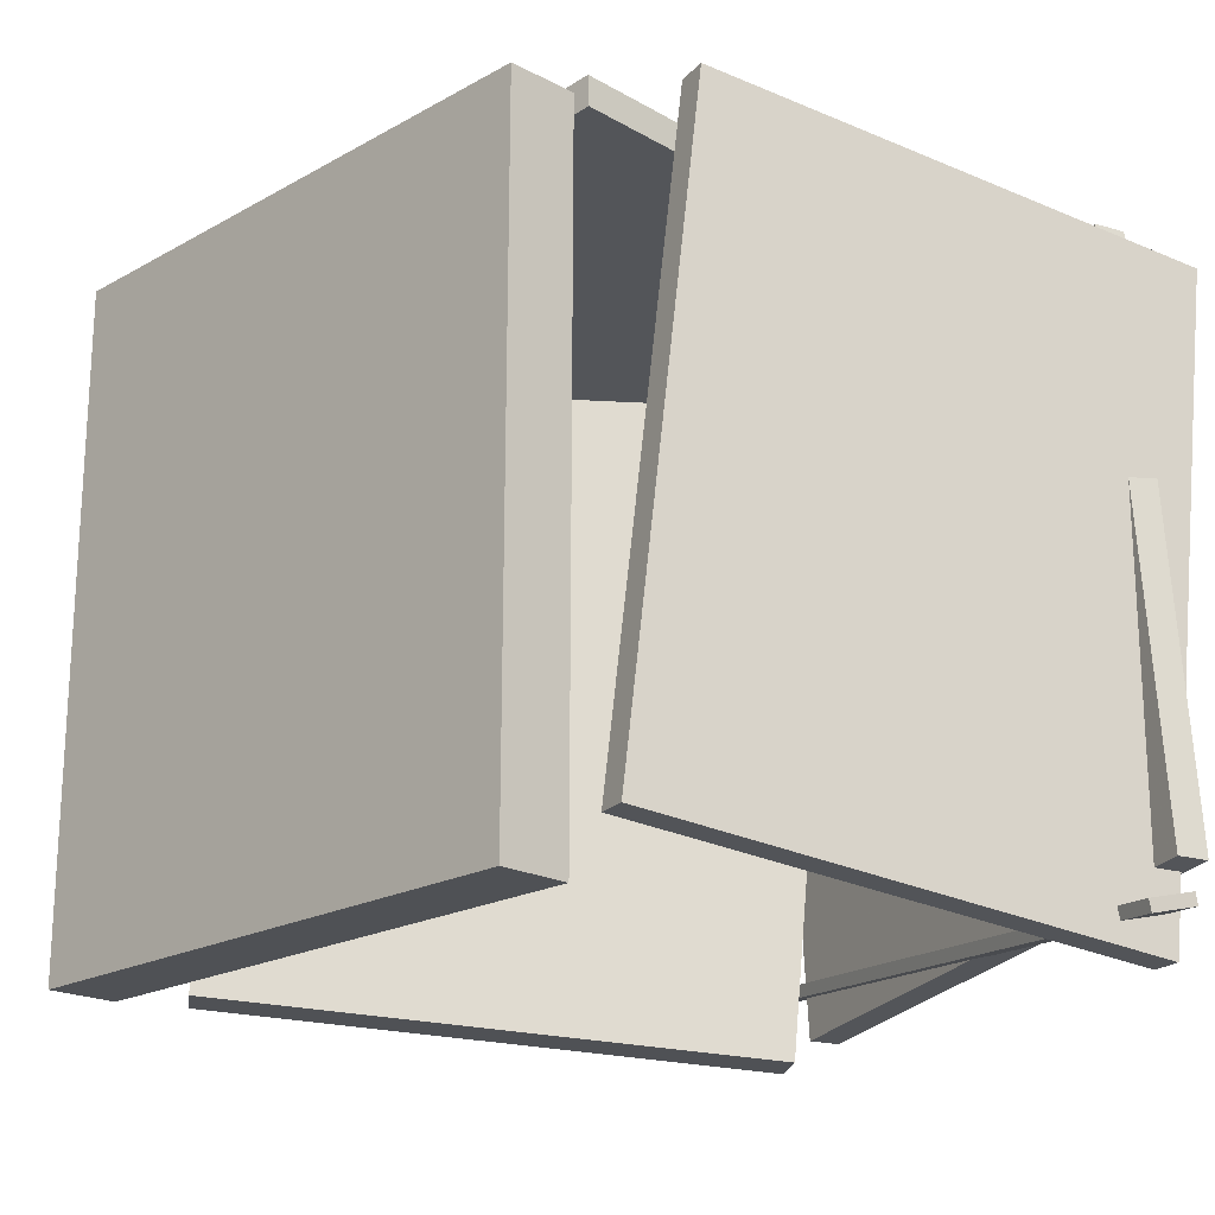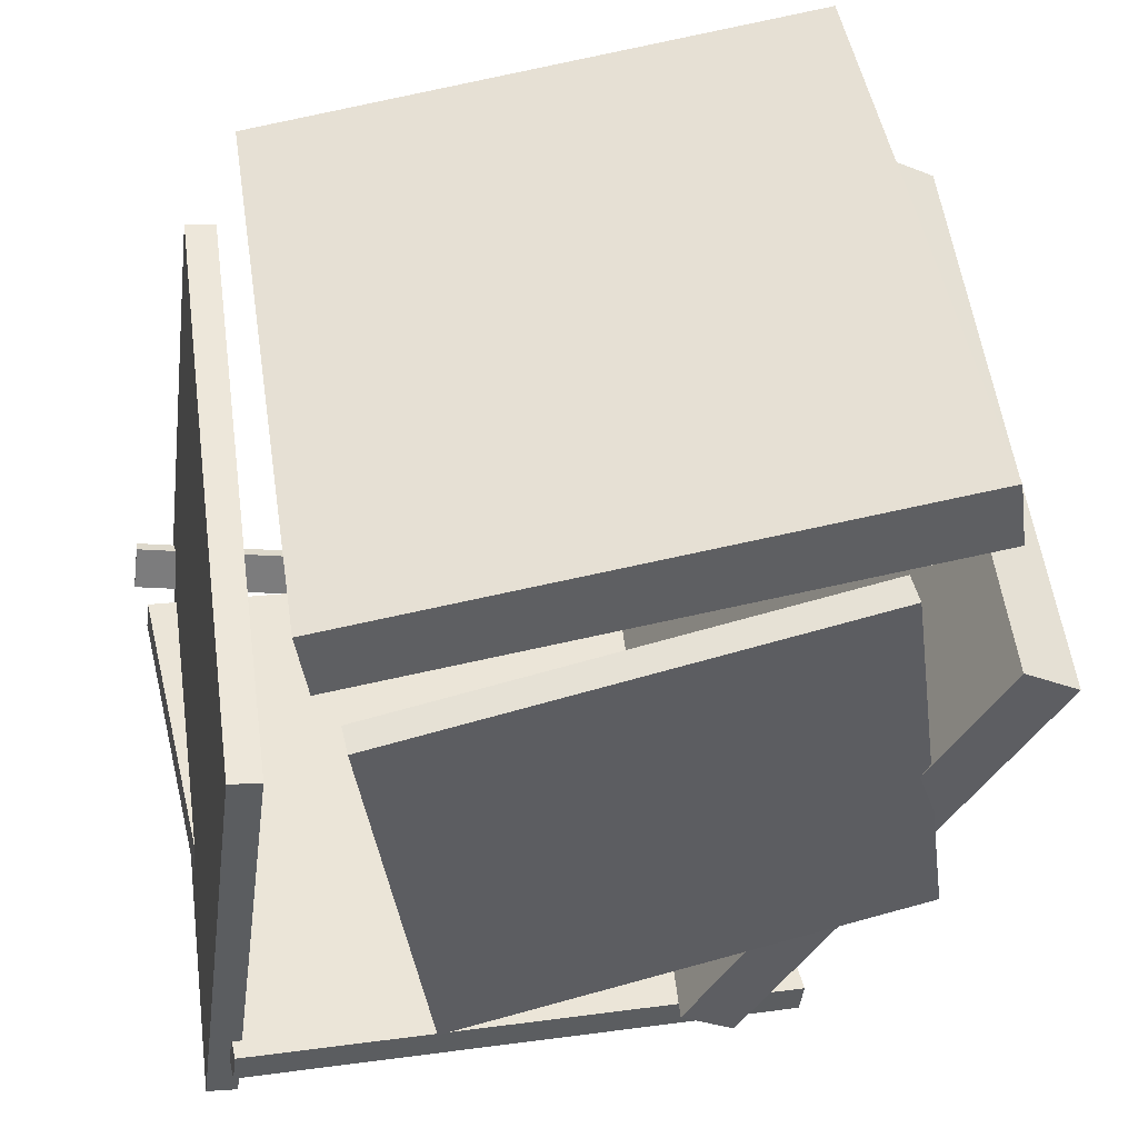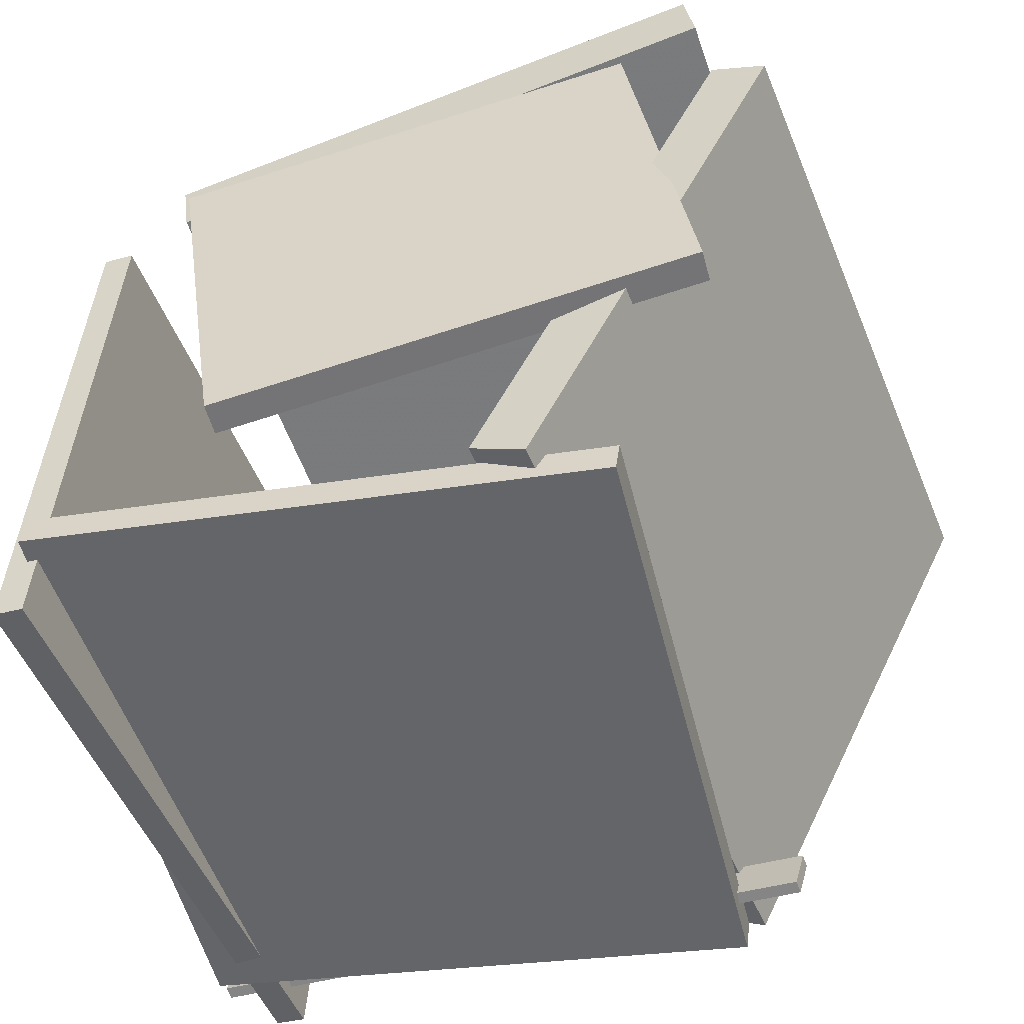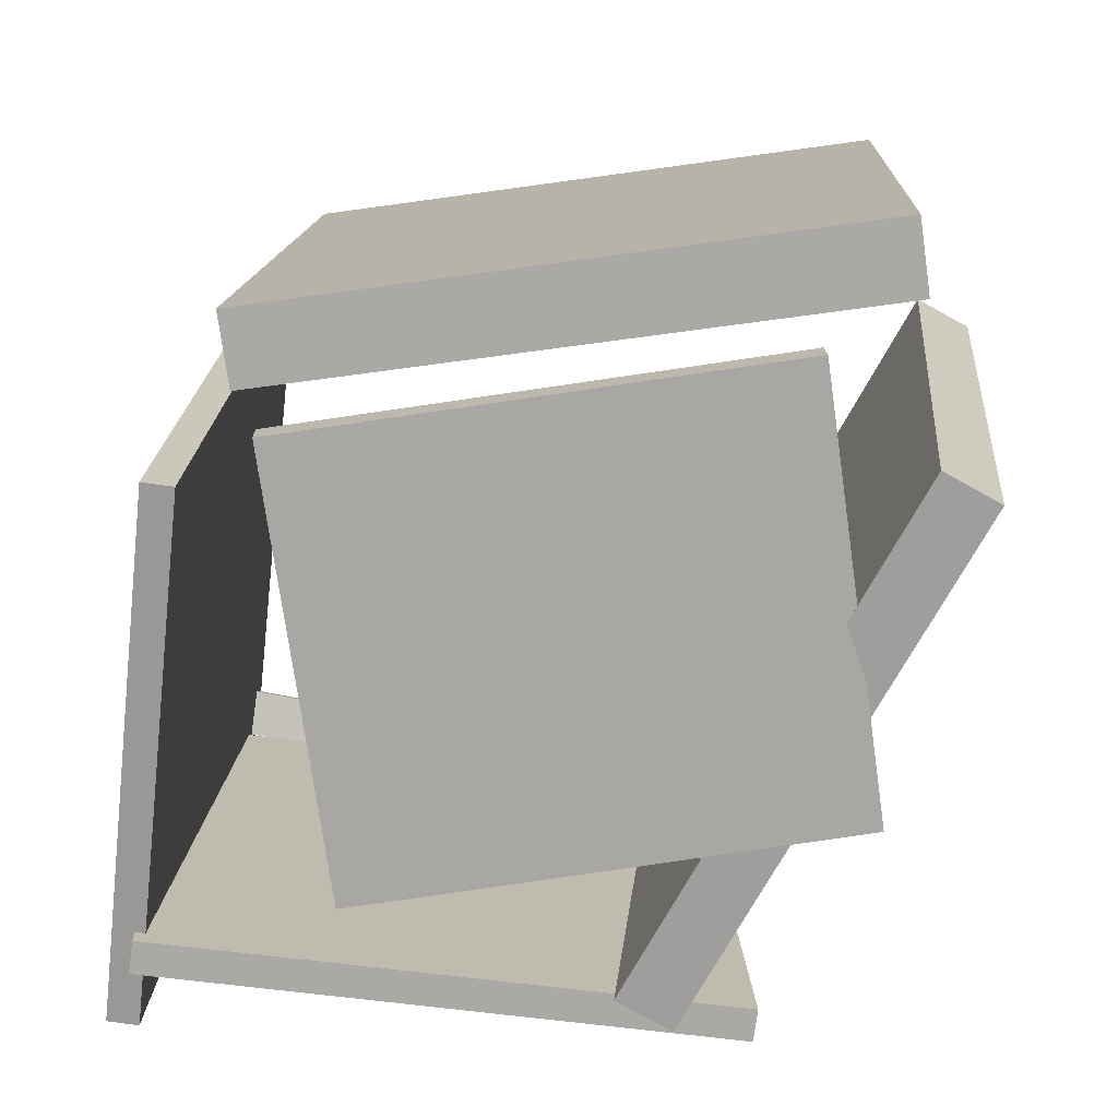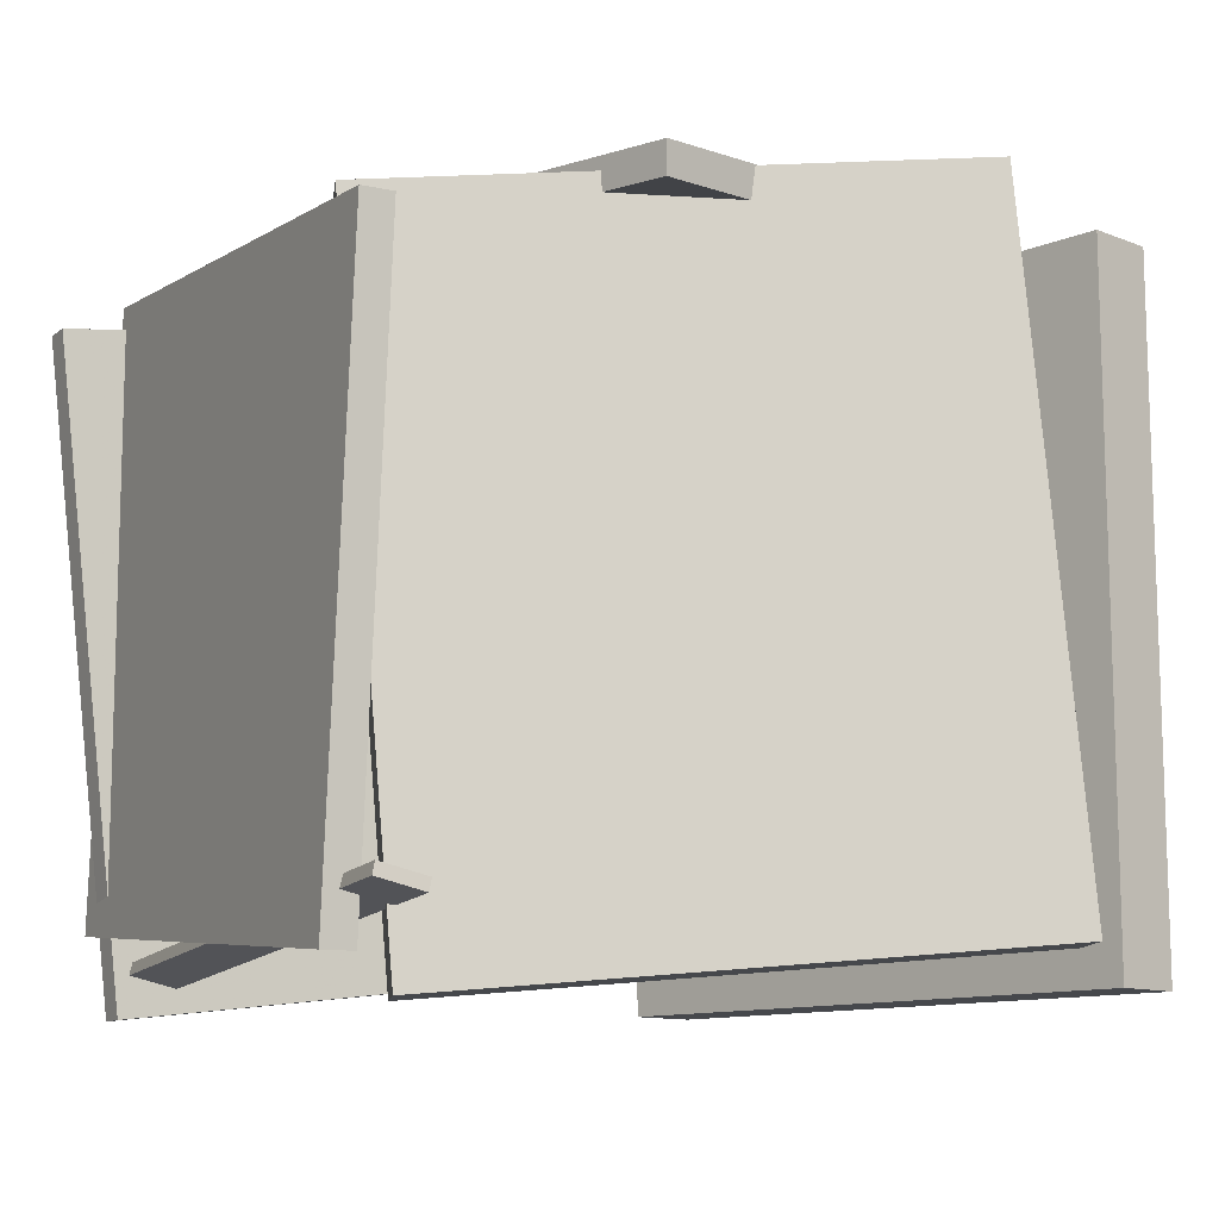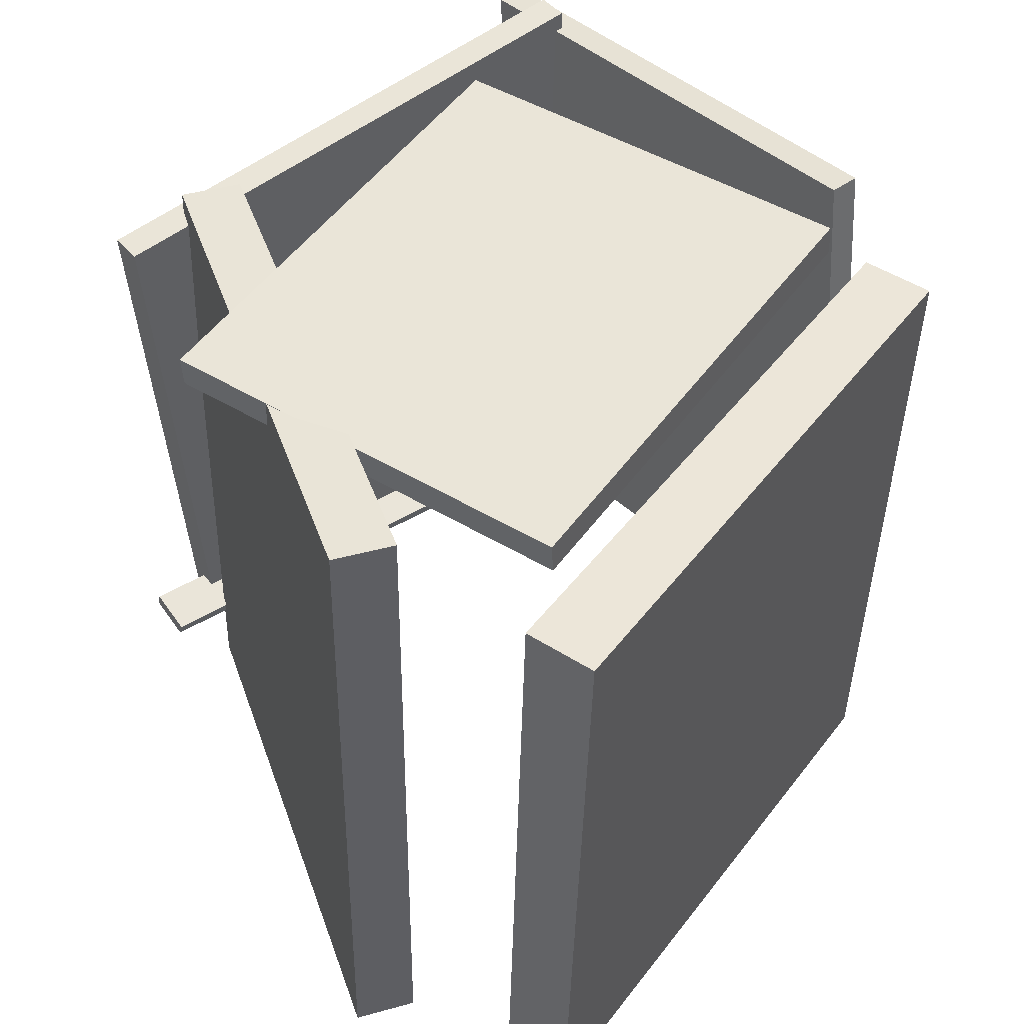
<metadata>
{"format":"obj","ext":"obj","renderer":"f3d","projection":"perspective","resolution":1024,"background":"white","views":[{"elev":-21.3,"azim":54.0,"up":"+Y"},{"elev":45.9,"azim":170.2,"up":"+Z"},{"elev":-54.5,"azim":-161.9,"up":"+Z"},{"elev":14.7,"azim":-178.3,"up":"+Z"},{"elev":-9.9,"azim":-126.2,"up":"+Y"},{"elev":47.7,"azim":-46.9,"up":"+Y"}]}
</metadata>
<code>
v -0.2414 -0.4634 -0.4922
v -0.2975 0.3277 -0.4926
v 0.4978 -0.411 -0.3909
v 0.4417 0.3801 -0.3913
v -0.2472 -0.4638 -0.4504
v -0.3032 0.3273 -0.4507
v 0.4921 -0.4114 -0.3491
v 0.436 0.3798 -0.3494
f 1.0 7.0 5.0
f 1.0 3.0 7.0
f 1.0 4.0 3.0
f 1.0 2.0 4.0
f 3.0 8.0 7.0
f 3.0 4.0 8.0
f 5.0 7.0 8.0
f 5.0 8.0 6.0
f 1.0 5.0 6.0
f 1.0 6.0 2.0
f 2.0 6.0 8.0
f 2.0 8.0 4.0
v -0.3424 -0.4091 -0.4254
v -0.3416 -0.3933 -0.4214
v -0.3318 -0.3942 -0.4861
v -0.331 -0.3784 -0.4821
v 0.4975 -0.4846 -0.2969
v 0.4983 -0.4688 -0.2929
v 0.5082 -0.4697 -0.3577
v 0.509 -0.4539 -0.3536
f 9.0 15.0 13.0
f 9.0 11.0 15.0
f 9.0 12.0 11.0
f 9.0 10.0 12.0
f 11.0 16.0 15.0
f 11.0 12.0 16.0
f 13.0 15.0 16.0
f 13.0 16.0 14.0
f 9.0 13.0 14.0
f 9.0 14.0 10.0
f 10.0 14.0 16.0
f 10.0 16.0 12.0
v 0.4399 0.3398 -0.4757
v 0.4129 -0.5151 -0.3858
v 0.3591 0.4142 0.2074
v 0.3321 -0.4407 0.2974
v 0.4801 0.339 -0.4709
v 0.4531 -0.5159 -0.3809
v 0.3993 0.4134 0.2123
v 0.3723 -0.4414 0.3022
f 17.0 23.0 21.0
f 17.0 19.0 23.0
f 17.0 20.0 19.0
f 17.0 18.0 20.0
f 19.0 24.0 23.0
f 19.0 20.0 24.0
f 21.0 23.0 24.0
f 21.0 24.0 22.0
f 17.0 21.0 22.0
f 17.0 22.0 18.0
f 18.0 22.0 24.0
f 18.0 24.0 20.0
v 0.1909 0.39 -0.2851
v 0.1887 0.4317 -0.2857
v 0.2696 0.4019 0.2705
v 0.2674 0.4436 0.2699
v -0.4369 0.3581 -0.1955
v -0.4391 0.3998 -0.1961
v -0.3583 0.37 0.3601
v -0.3605 0.4118 0.3595
f 25.0 31.0 29.0
f 25.0 27.0 31.0
f 25.0 28.0 27.0
f 25.0 26.0 28.0
f 27.0 32.0 31.0
f 27.0 28.0 32.0
f 29.0 31.0 32.0
f 29.0 32.0 30.0
f 25.0 29.0 30.0
f 25.0 30.0 26.0
f 26.0 30.0 32.0
f 26.0 32.0 28.0
v -0.4698 0.4038 0.4197
v -0.4874 -0.4876 0.4087
v -0.4568 0.4024 0.5118
v -0.4744 -0.489 0.5008
v 0.2984 0.39 0.3111
v 0.2808 -0.5014 0.3
v 0.3114 0.3886 0.4031
v 0.2938 -0.5028 0.3921
f 33.0 39.0 37.0
f 33.0 35.0 39.0
f 33.0 36.0 35.0
f 33.0 34.0 36.0
f 35.0 40.0 39.0
f 35.0 36.0 40.0
f 37.0 39.0 40.0
f 37.0 40.0 38.0
f 33.0 37.0 38.0
f 33.0 38.0 34.0
f 34.0 38.0 40.0
f 34.0 40.0 36.0
v -0.1902 -0.5112 -0.3772
v -0.2607 -0.5085 -0.4155
v -0.1306 0.3615 -0.4259
v -0.2011 0.3642 -0.4642
v -0.546 -0.45 0.2823
v -0.6166 -0.4474 0.244
v -0.4864 0.4226 0.2336
v -0.5569 0.4253 0.1953
f 41.0 47.0 45.0
f 41.0 43.0 47.0
f 41.0 44.0 43.0
f 41.0 42.0 44.0
f 43.0 48.0 47.0
f 43.0 44.0 48.0
f 45.0 47.0 48.0
f 45.0 48.0 46.0
f 41.0 45.0 46.0
f 41.0 46.0 42.0
f 42.0 46.0 48.0
f 42.0 48.0 44.0

</code>
